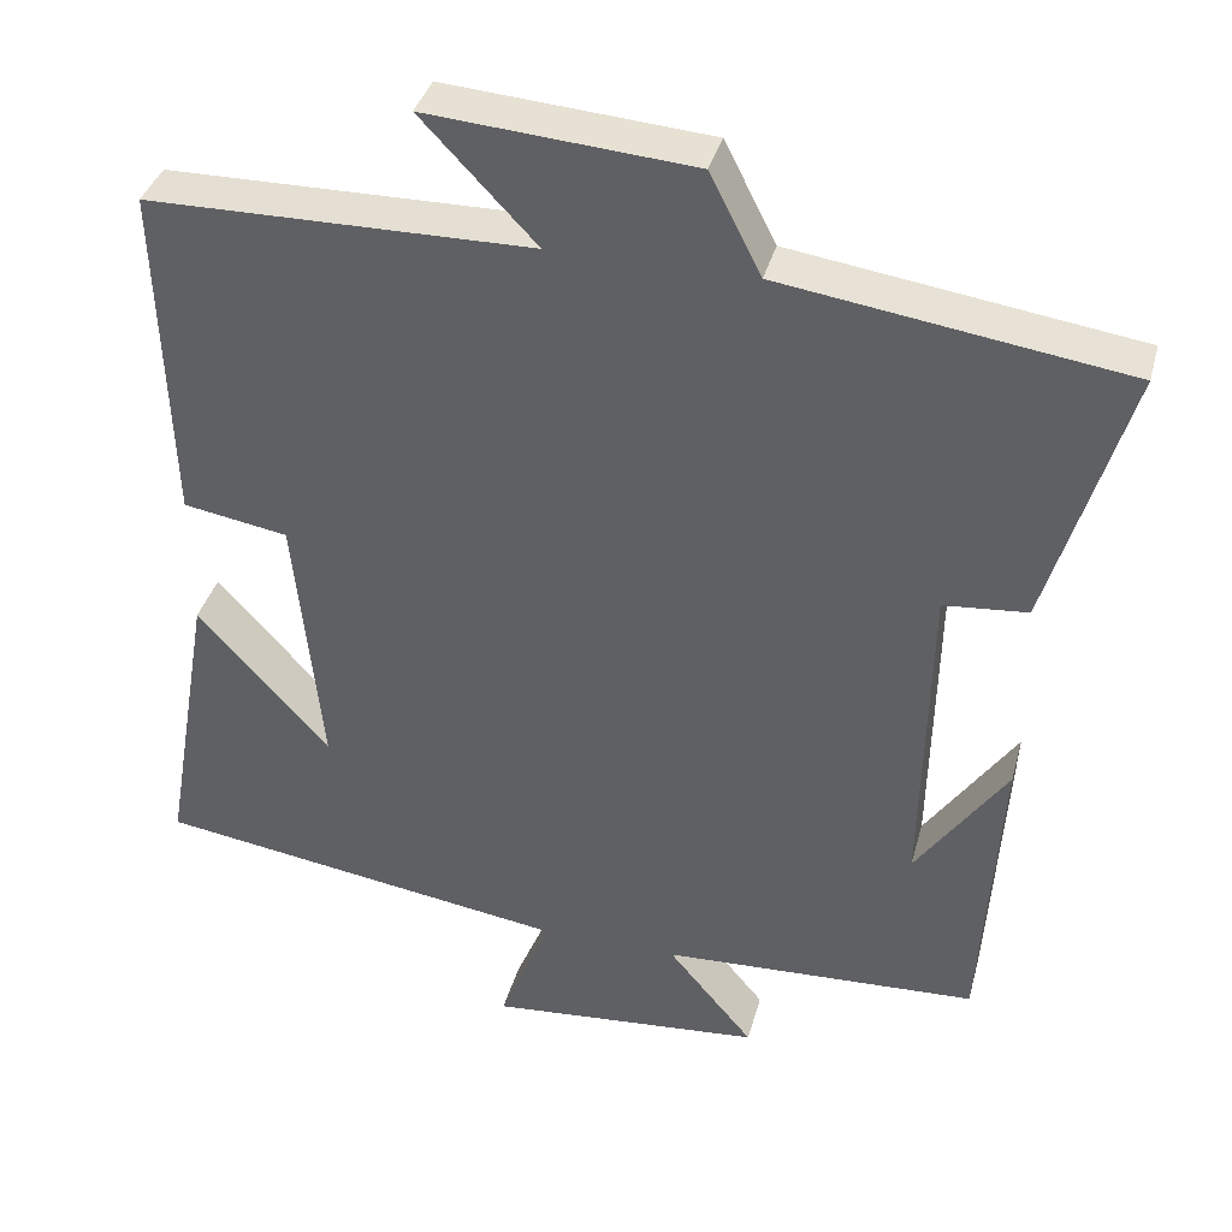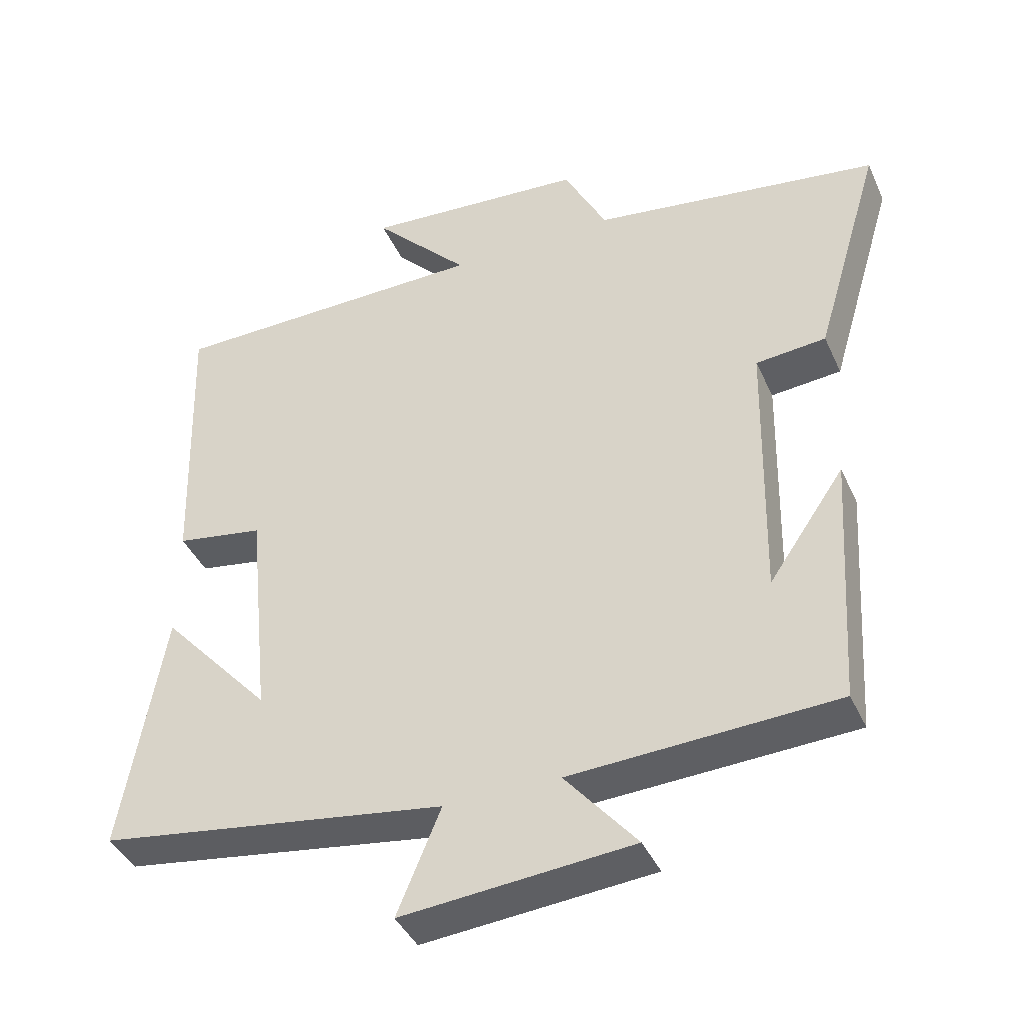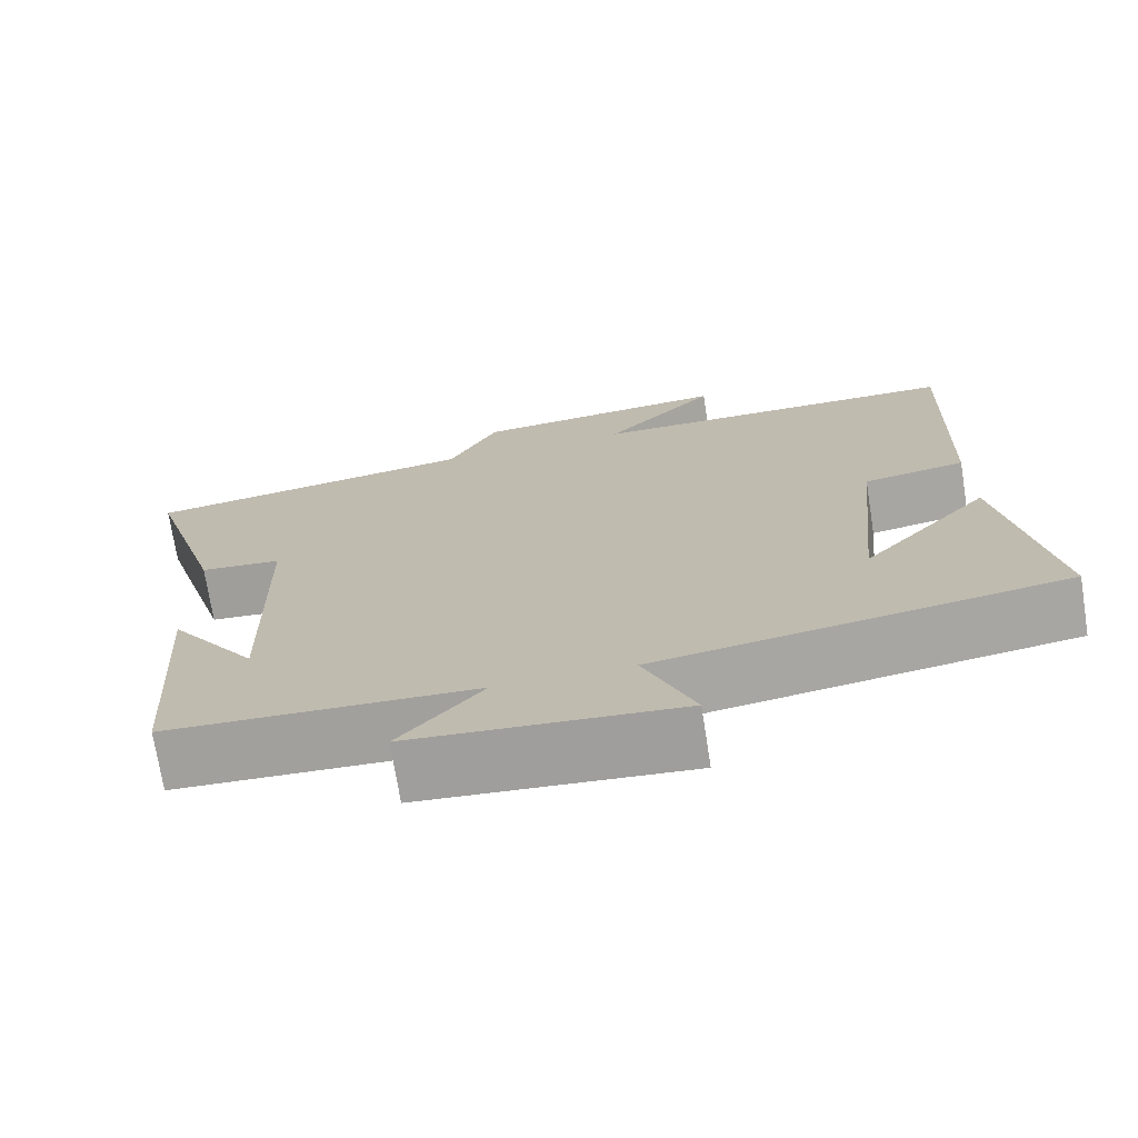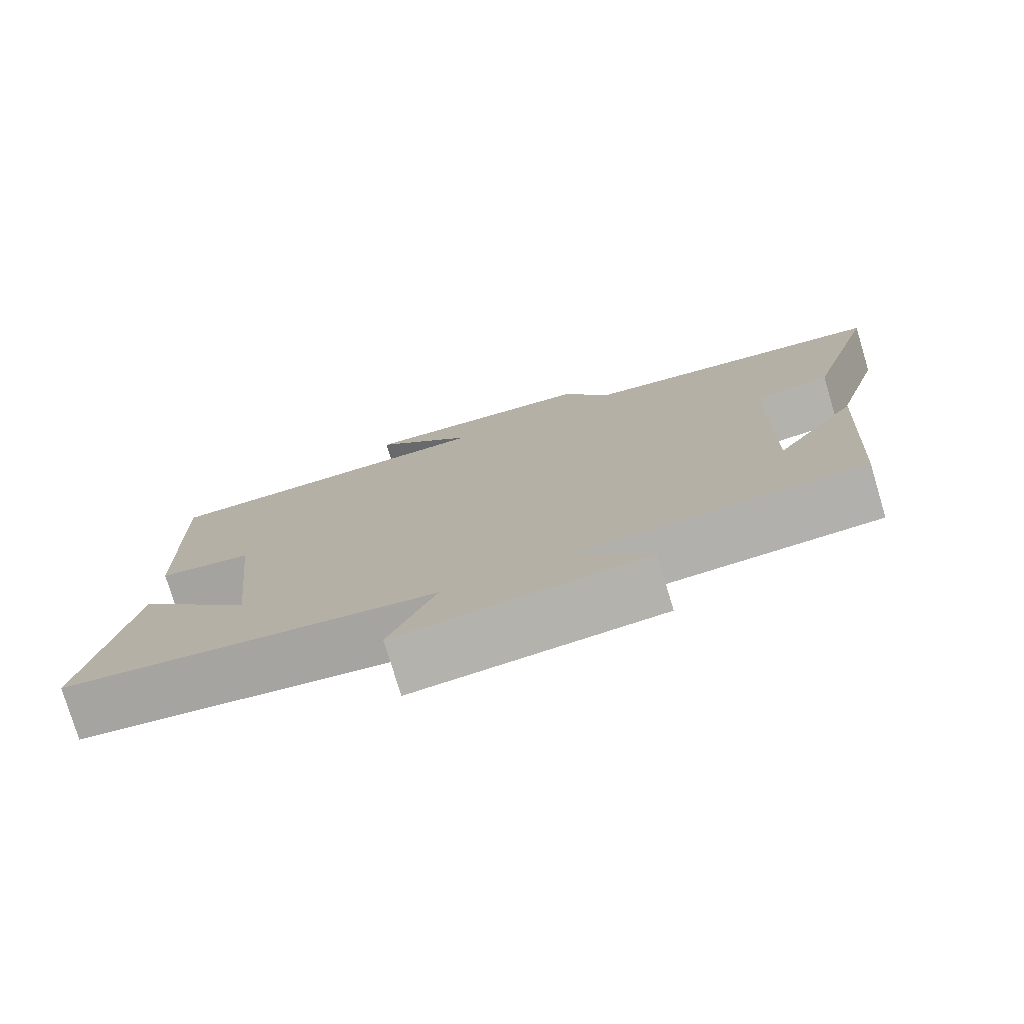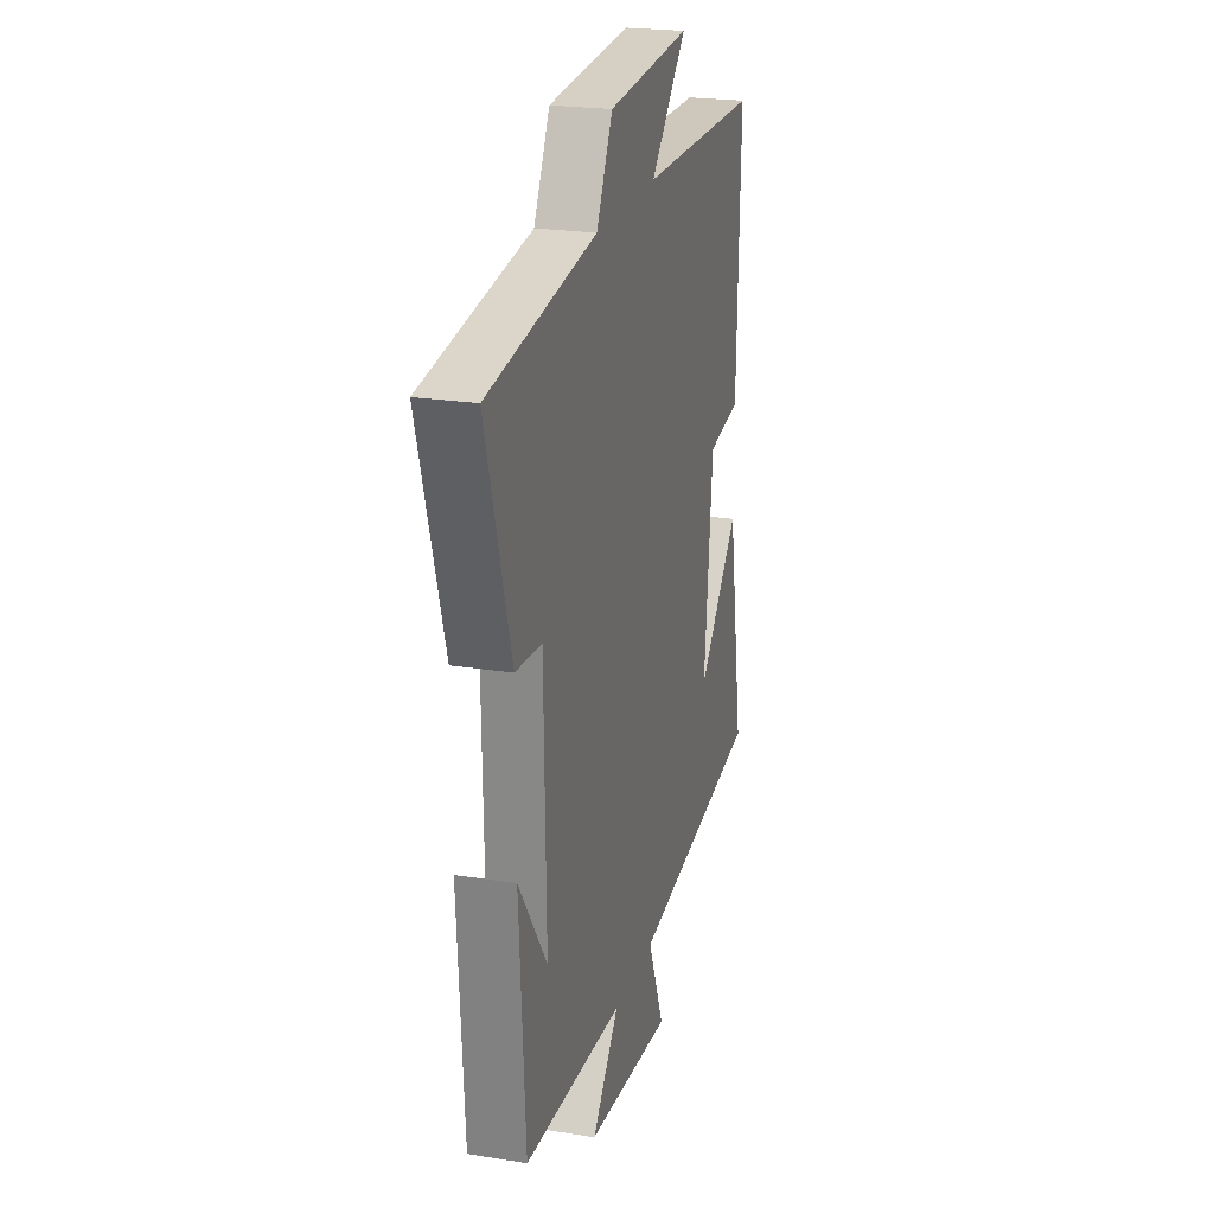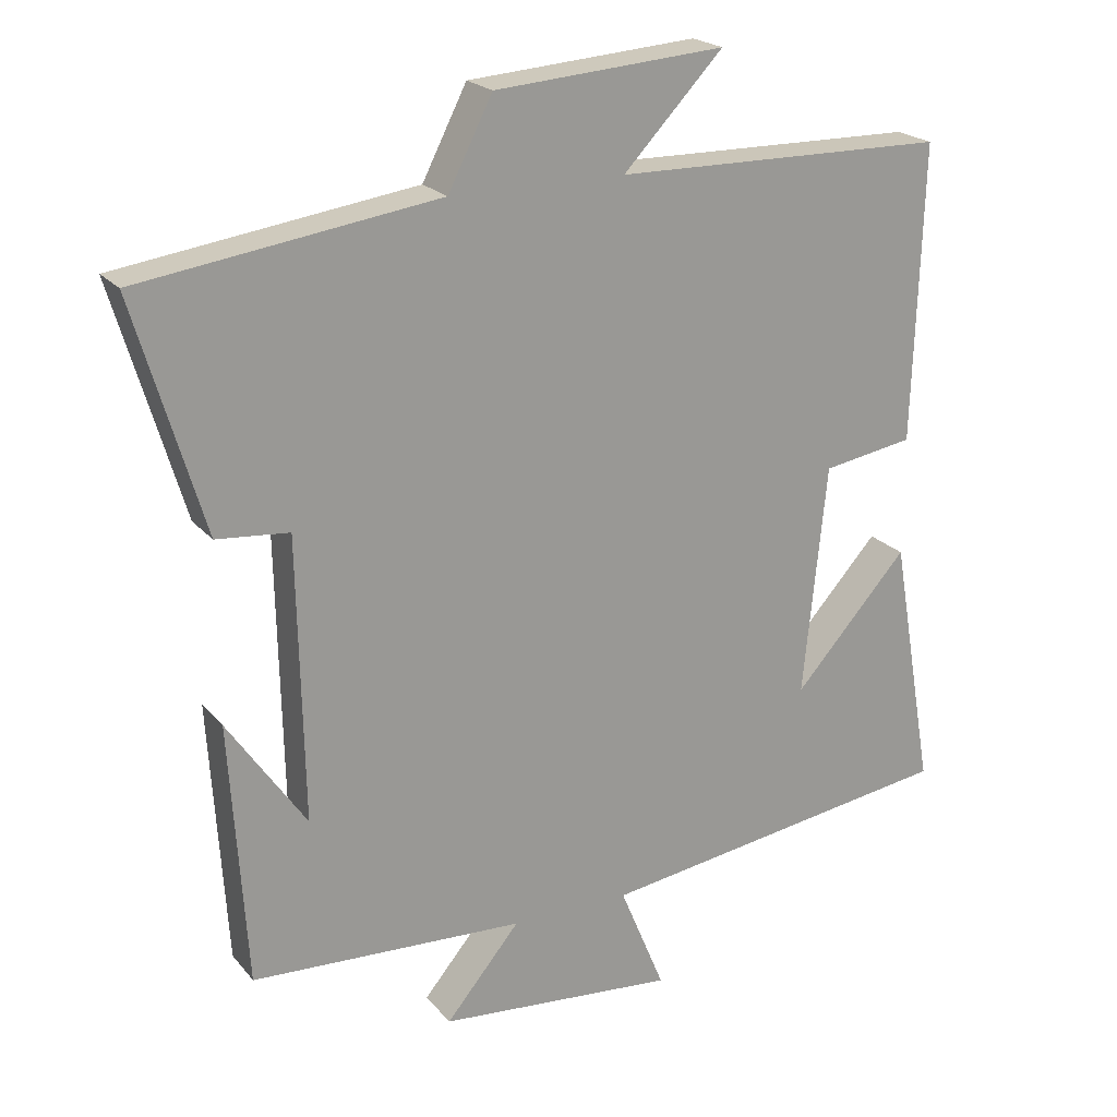
<metadata>
{"format":"obj","ext":"obj","renderer":"f3d","projection":"perspective","resolution":1024,"background":"white","views":[{"elev":37.5,"azim":14.8,"up":"+Z"},{"elev":-41.0,"azim":22.9,"up":"+Z"},{"elev":-72.5,"azim":-171.0,"up":"+Z"},{"elev":-77.6,"azim":16.7,"up":"+Z"},{"elev":22.6,"azim":105.4,"up":"+Z"},{"elev":21.3,"azim":151.8,"up":"+Z"}]}
</metadata>
<code>
v 0.595 0.07 0.441
v 0.5 0.07 0.122
v 0.4 0.07 0.113
v 0.392 0.07 -0.277
v 0.5 0.07 -0.12
v 0.477 0.07 -0.482
v 0.1 0.07 -0.5
v 0.202 0.07 -0.622
v -0.126 0.07 -0.65
v -0.064 0.07 -0.5
v -0.56 0.07 -0.426
v -0.5 0.07 -0.077
v -0.343 0.07 -0.252
v -0.375 0.07 0.066
v -0.5 0.07 0.087
v -0.513 0.07 0.494
v -0.055 0.07 0.5
v -0.192 0.07 0.644
v 0.124 0.07 0.62
v 0.185 0.07 0.5
v 0.595 0 0.441
v 0.5 0 0.122
v 0.4 0 0.113
v 0.392 0 -0.277
v 0.5 0 -0.12
v 0.477 0 -0.482
v 0.1 0 -0.5
v 0.202 0 -0.622
v -0.126 0 -0.65
v -0.064 0 -0.5
v -0.56 0 -0.426
v -0.5 0 -0.077
v -0.343 0 -0.252
v -0.375 0 0.066
v -0.5 0 0.087
v -0.513 0 0.494
v -0.055 0 0.5
v -0.192 0 0.644
v 0.124 0 0.62
v 0.185 0 0.5
f 17 18 19 20
f 1 2 3
f 20 1 3
f 17 20 3
f 16 17 3
f 15 16 3
f 14 15 3
f 13 14 3 4
f 11 12 13
f 10 11 13 4
f 7 8 9 10
f 7 10 4
f 6 7 4
f 4 5 6
f 40 39 38 37
f 23 22 21
f 23 21 40
f 23 40 37
f 23 37 36
f 23 36 35
f 23 35 34
f 24 23 34 33
f 33 32 31
f 24 33 31 30
f 30 29 28 27
f 24 30 27
f 24 27 26
f 26 25 24
f 1 21 22 2
f 2 22 23 3
f 3 23 24 4
f 4 24 25 5
f 5 25 26 6
f 6 26 27 7
f 7 27 28 8
f 8 28 29 9
f 9 29 30 10
f 10 30 31 11
f 11 31 32 12
f 12 32 33 13
f 13 33 34 14
f 14 34 35 15
f 15 35 36 16
f 16 36 37 17
f 17 37 38 18
f 18 38 39 19
f 19 39 40 20
f 20 40 21 1

</code>
